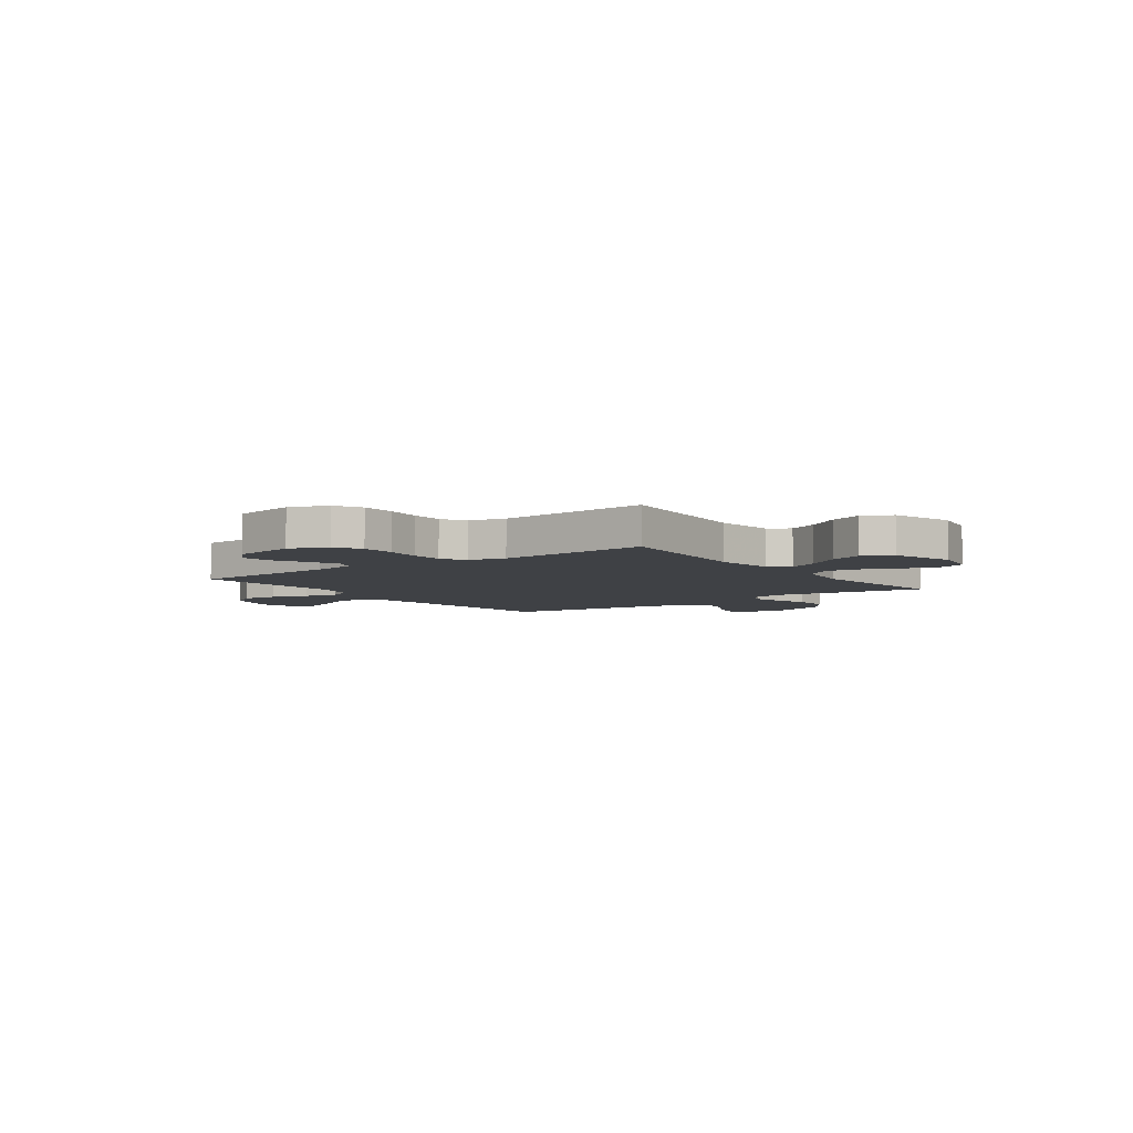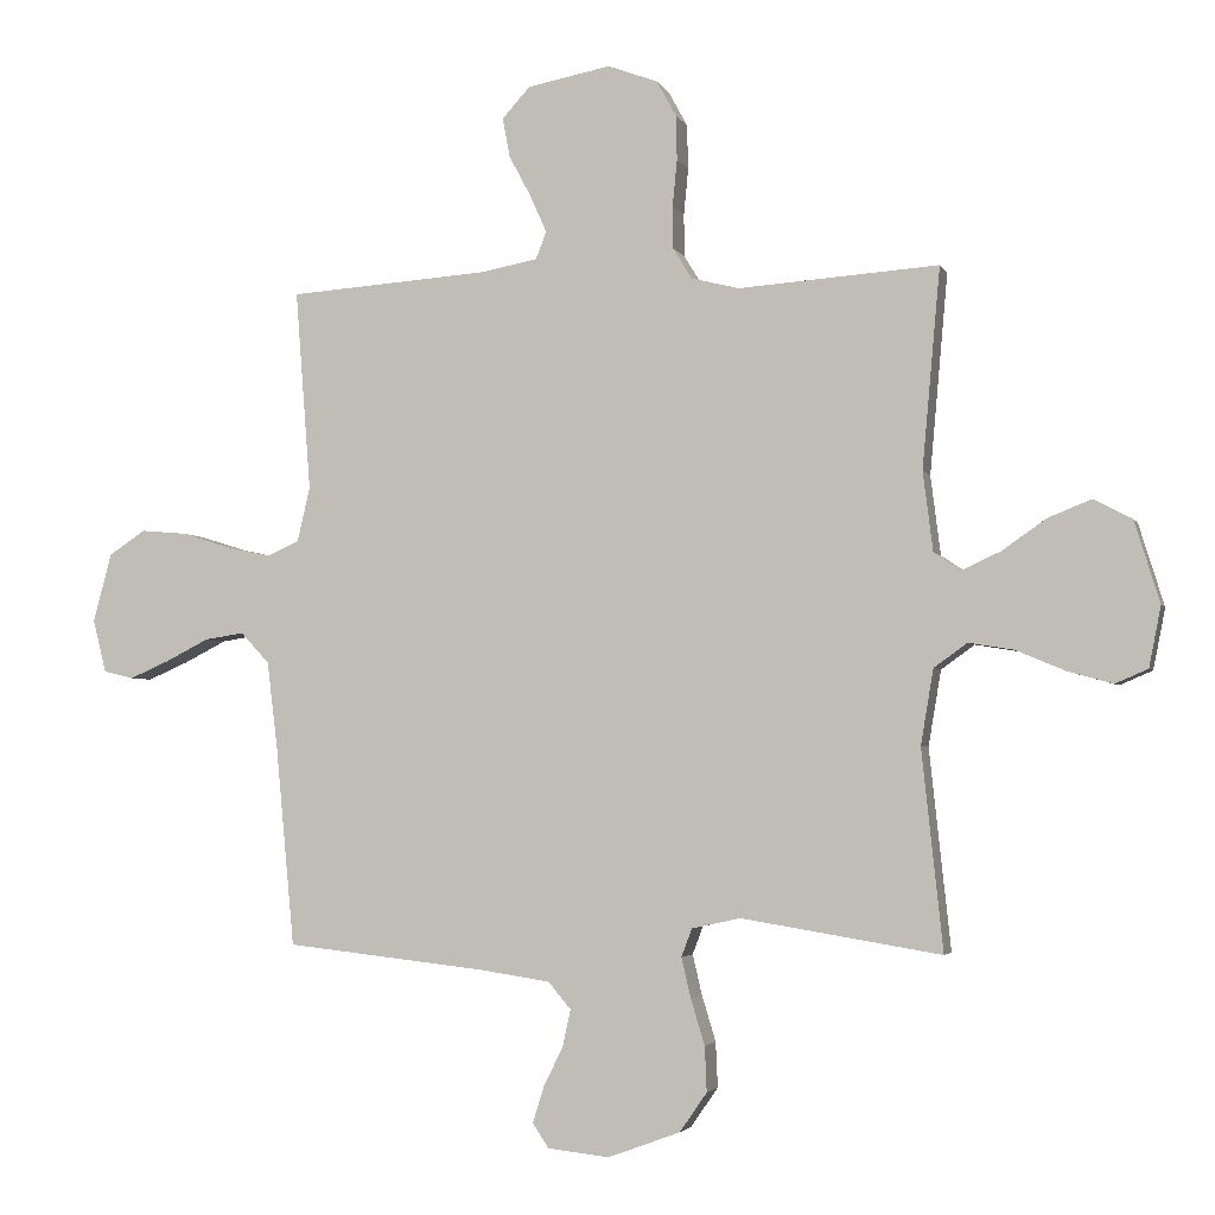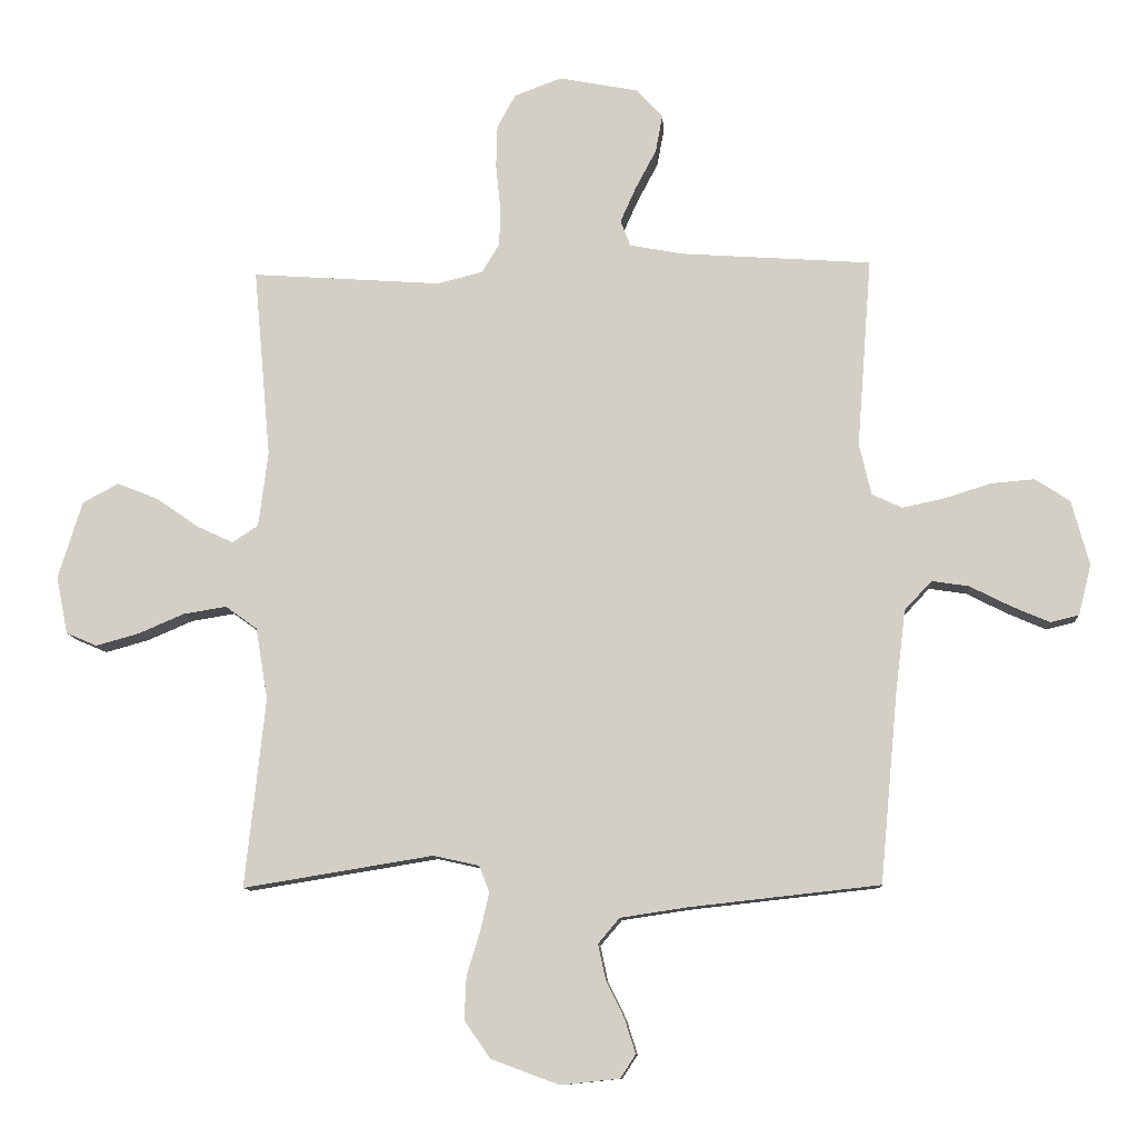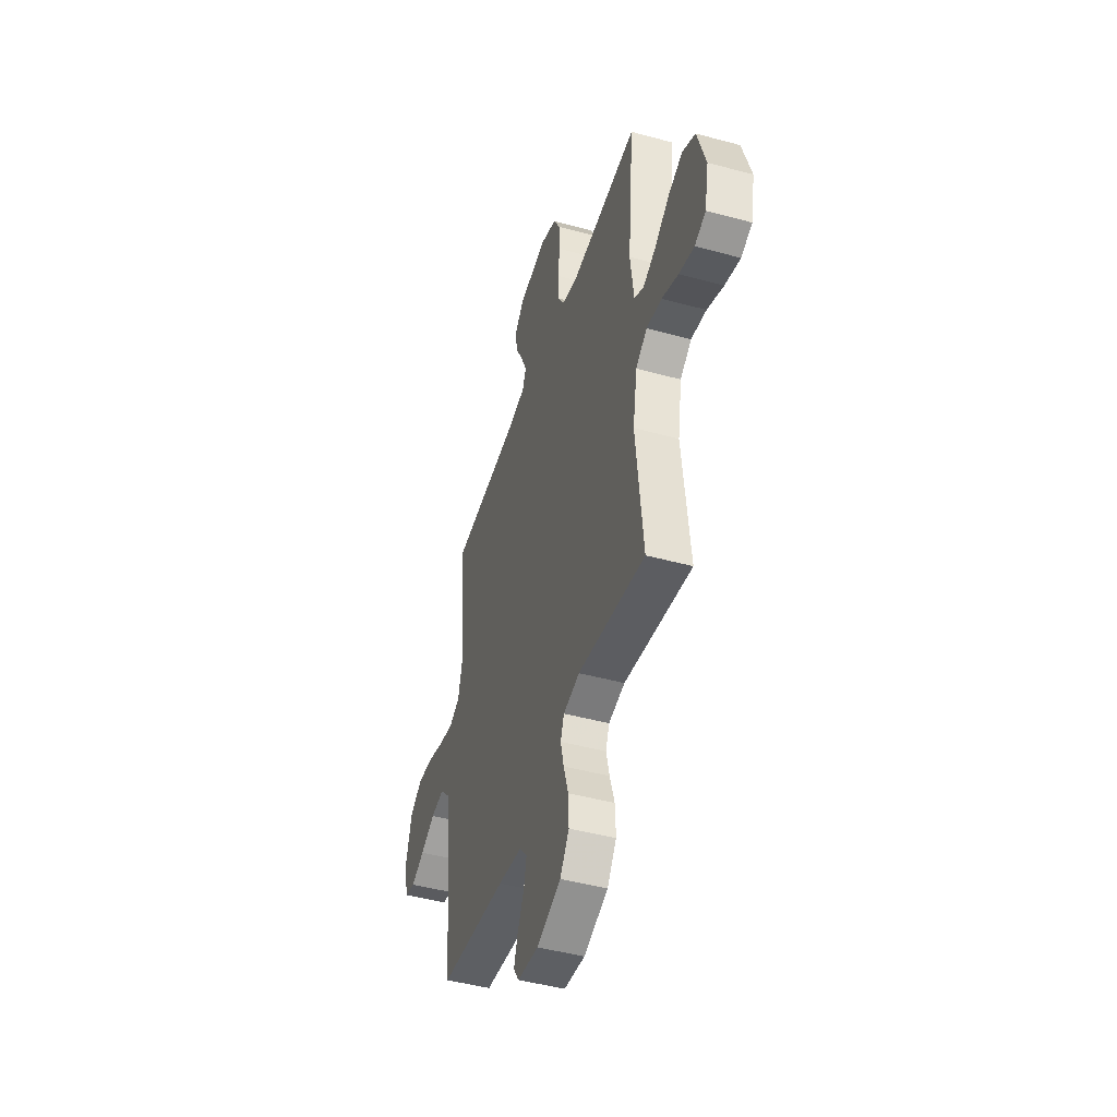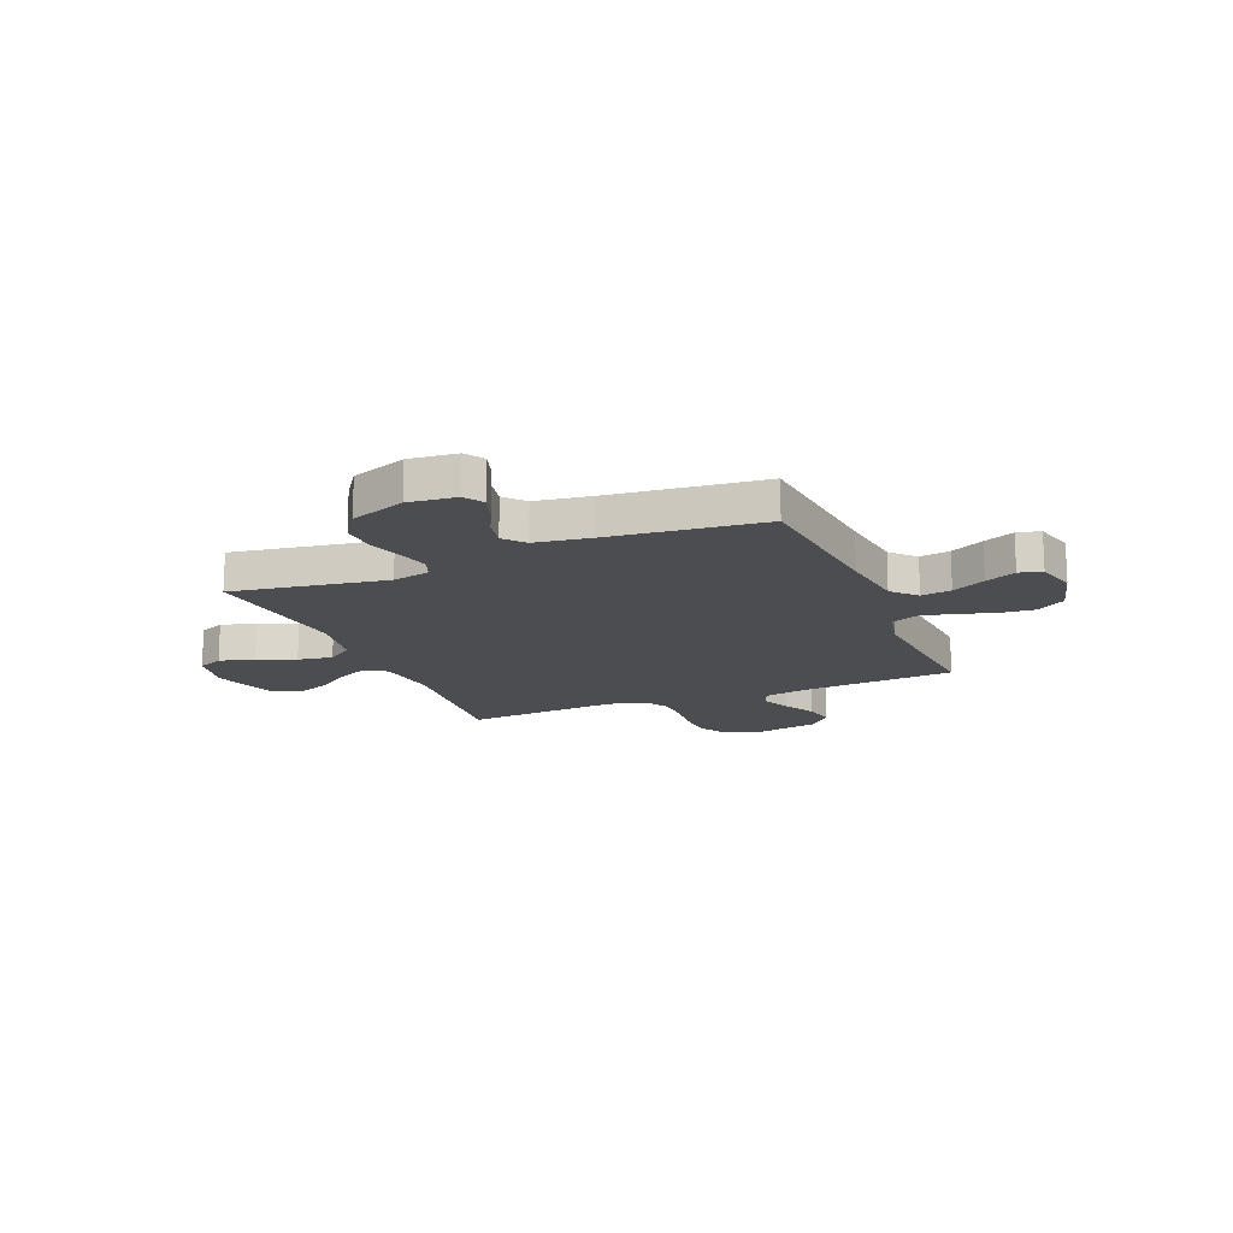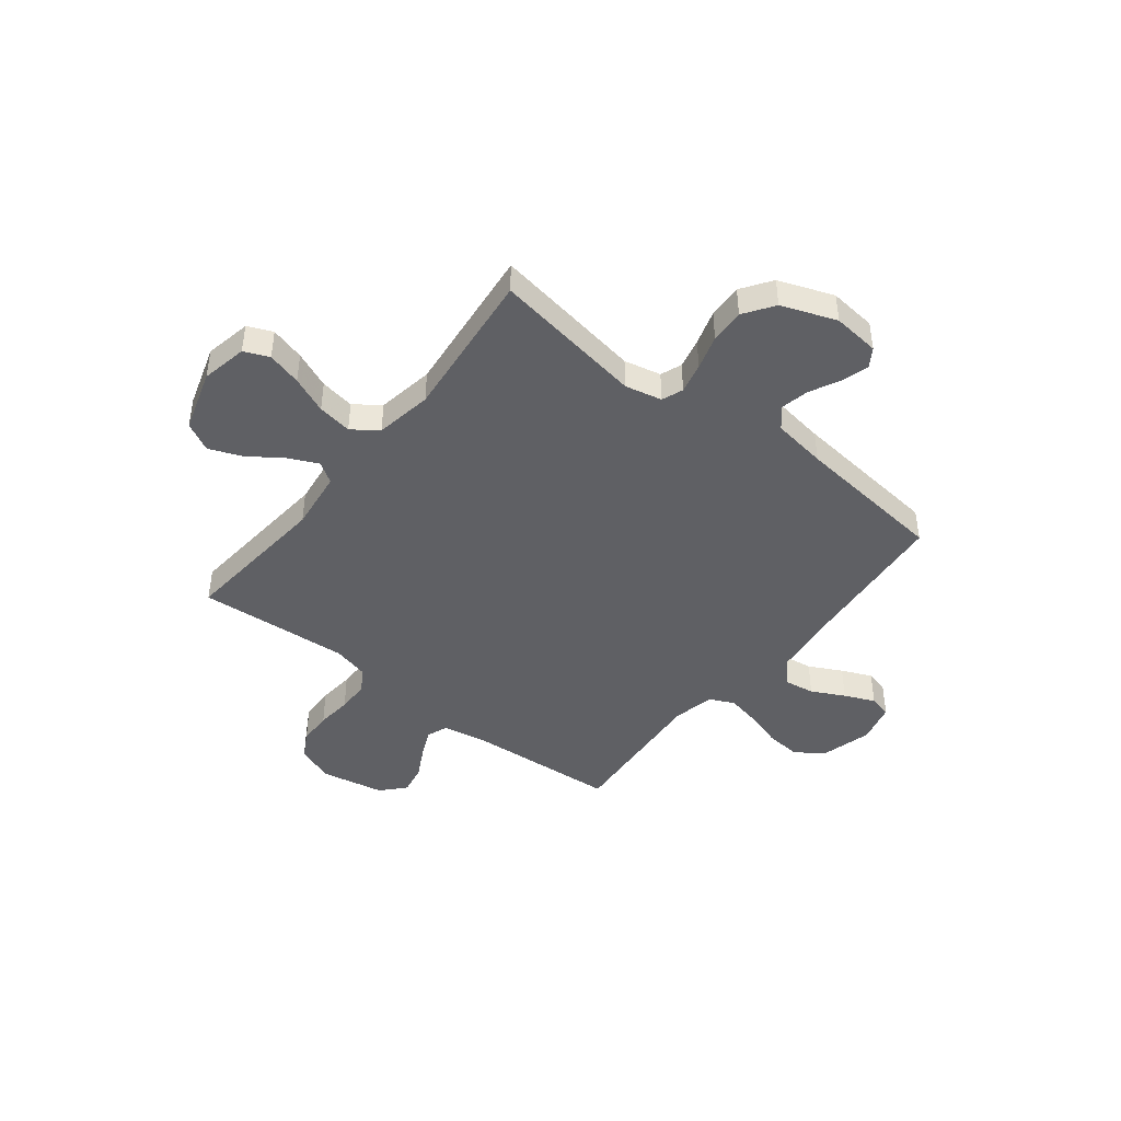
<metadata>
{"format":"obj","ext":"obj","renderer":"f3d","projection":"perspective","resolution":1024,"background":"white","views":[{"elev":-5.6,"azim":36.1,"up":"+Y"},{"elev":-3.2,"azim":15.4,"up":"+Z"},{"elev":-10.4,"azim":-176.1,"up":"+Z"},{"elev":-46.0,"azim":72.6,"up":"+Z"},{"elev":-16.0,"azim":-157.4,"up":"+Y"},{"elev":-44.0,"azim":141.9,"up":"+Y"}]}
</metadata>
<code>
v -0.5 0.07 0.5
v -0.2 0.07 0.521
v -0.114 0.07 0.537
v -0.098 0.07 0.578
v -0.123 0.07 0.634
v -0.156 0.07 0.696
v -0.167 0.07 0.755
v -0.125 0.07 0.801
v 0 0.07 0.825
v 0.075 0.07 0.797
v 0.104 0.07 0.744
v 0.106 0.07 0.677
v 0.099 0.07 0.607
v 0.1 0.07 0.543
v 0.128 0.07 0.497
v 0.2 0.07 0.479
v 0.5 0.07 0.5
v 0.473 0.07 0.2
v 0.488 0.07 0.081
v 0.529 0.07 0.054
v 0.587 0.07 0.081
v 0.653 0.07 0.127
v 0.718 0.07 0.153
v 0.775 0.07 0.123
v 0.813 0.07 0
v 0.795 0.07 -0.091
v 0.746 0.07 -0.112
v 0.678 0.07 -0.093
v 0.605 0.07 -0.062
v 0.537 0.07 -0.051
v 0.487 0.07 -0.087
v 0.468 0.07 -0.2
v 0.5 0.07 -0.5
v 0.2 0.07 -0.451
v 0.127 0.07 -0.467
v 0.111 0.07 -0.509
v 0.125 0.07 -0.569
v 0.146 0.07 -0.638
v 0.149 0.07 -0.706
v 0.108 0.07 -0.765
v 0 0.07 -0.805
v -0.093 0.07 -0.795
v -0.117 0.07 -0.758
v -0.1 0.07 -0.704
v -0.071 0.07 -0.645
v -0.059 0.07 -0.589
v -0.093 0.07 -0.549
v -0.2 0.07 -0.533
v -0.5 0.07 -0.5
v -0.528 0.07 -0.2
v -0.544 0.07 -0.069
v -0.587 0.07 -0.023
v -0.646 0.07 -0.032
v -0.711 0.07 -0.065
v -0.771 0.07 -0.091
v -0.816 0.07 -0.08
v -0.836 0.07 0
v -0.808 0.07 0.103
v -0.753 0.07 0.139
v -0.684 0.07 0.133
v -0.61 0.07 0.11
v -0.544 0.07 0.096
v -0.496 0.07 0.118
v -0.477 0.07 0.2
v -0.5 0 0.5
v -0.2 0 0.521
v -0.114 0 0.537
v -0.098 0 0.578
v -0.123 0 0.634
v -0.156 0 0.696
v -0.167 0 0.755
v -0.125 0 0.801
v 0 0 0.825
v 0.075 0 0.797
v 0.104 0 0.744
v 0.106 0 0.677
v 0.099 0 0.607
v 0.1 0 0.543
v 0.128 0 0.497
v 0.2 0 0.479
v 0.5 0 0.5
v 0.473 0 0.2
v 0.488 0 0.081
v 0.529 0 0.054
v 0.587 0 0.081
v 0.653 0 0.127
v 0.718 0 0.153
v 0.775 0 0.123
v 0.813 0 0
v 0.795 0 -0.091
v 0.746 0 -0.112
v 0.678 0 -0.093
v 0.605 0 -0.062
v 0.537 0 -0.051
v 0.487 0 -0.087
v 0.468 0 -0.2
v 0.5 0 -0.5
v 0.2 0 -0.451
v 0.127 0 -0.467
v 0.111 0 -0.509
v 0.125 0 -0.569
v 0.146 0 -0.638
v 0.149 0 -0.706
v 0.108 0 -0.765
v 0 0 -0.805
v -0.093 0 -0.795
v -0.117 0 -0.758
v -0.1 0 -0.704
v -0.071 0 -0.645
v -0.059 0 -0.589
v -0.093 0 -0.549
v -0.2 0 -0.533
v -0.5 0 -0.5
v -0.528 0 -0.2
v -0.544 0 -0.069
v -0.587 0 -0.023
v -0.646 0 -0.032
v -0.711 0 -0.065
v -0.771 0 -0.091
v -0.816 0 -0.08
v -0.836 0 0
v -0.808 0 0.103
v -0.753 0 0.139
v -0.684 0 0.133
v -0.61 0 0.11
v -0.544 0 0.096
v -0.496 0 0.118
v -0.477 0 0.2
f 59 60 61
f 58 59 61
f 57 58 61
f 56 57 61
f 55 56 61
f 54 55 61
f 53 54 61
f 52 53 61 62
f 51 52 62 63
f 48 49 50
f 50 51 63
f 48 50 63
f 47 48 63
f 43 44 45
f 42 43 45
f 41 42 45
f 40 41 45
f 39 40 45
f 38 39 45
f 37 38 45
f 36 37 45 46
f 47 63 64
f 46 47 64
f 36 46 64
f 35 36 64
f 27 28 29
f 26 27 29
f 25 26 29
f 24 25 29
f 23 24 29
f 22 23 29
f 21 22 29
f 20 21 29 30
f 19 20 30 31
f 16 17 18
f 19 31 32
f 18 19 32
f 16 18 32
f 15 16 32
f 11 12 13
f 10 11 13
f 9 10 13
f 8 9 13
f 7 8 13
f 6 7 13
f 5 6 13
f 4 5 13 14
f 32 33 34
f 15 32 34
f 14 15 34
f 4 14 34
f 3 4 34
f 34 35 64
f 3 34 64
f 2 3 64
f 1 2 64
f 125 124 123
f 125 123 122
f 125 122 121
f 125 121 120
f 125 120 119
f 125 119 118
f 125 118 117
f 126 125 117 116
f 127 126 116 115
f 114 113 112
f 127 115 114
f 127 114 112
f 127 112 111
f 109 108 107
f 109 107 106
f 109 106 105
f 109 105 104
f 109 104 103
f 109 103 102
f 109 102 101
f 110 109 101 100
f 128 127 111
f 128 111 110
f 128 110 100
f 128 100 99
f 93 92 91
f 93 91 90
f 93 90 89
f 93 89 88
f 93 88 87
f 93 87 86
f 93 86 85
f 94 93 85 84
f 95 94 84 83
f 82 81 80
f 96 95 83
f 96 83 82
f 96 82 80
f 96 80 79
f 77 76 75
f 77 75 74
f 77 74 73
f 77 73 72
f 77 72 71
f 77 71 70
f 77 70 69
f 78 77 69 68
f 98 97 96
f 98 96 79
f 98 79 78
f 98 78 68
f 98 68 67
f 128 99 98
f 128 98 67
f 128 67 66
f 128 66 65
f 1 65 66 2
f 2 66 67 3
f 3 67 68 4
f 4 68 69 5
f 5 69 70 6
f 6 70 71 7
f 7 71 72 8
f 8 72 73 9
f 9 73 74 10
f 10 74 75 11
f 11 75 76 12
f 12 76 77 13
f 13 77 78 14
f 14 78 79 15
f 15 79 80 16
f 16 80 81 17
f 17 81 82 18
f 18 82 83 19
f 19 83 84 20
f 20 84 85 21
f 21 85 86 22
f 22 86 87 23
f 23 87 88 24
f 24 88 89 25
f 25 89 90 26
f 26 90 91 27
f 27 91 92 28
f 28 92 93 29
f 29 93 94 30
f 30 94 95 31
f 31 95 96 32
f 32 96 97 33
f 33 97 98 34
f 34 98 99 35
f 35 99 100 36
f 36 100 101 37
f 37 101 102 38
f 38 102 103 39
f 39 103 104 40
f 40 104 105 41
f 41 105 106 42
f 42 106 107 43
f 43 107 108 44
f 44 108 109 45
f 45 109 110 46
f 46 110 111 47
f 47 111 112 48
f 48 112 113 49
f 49 113 114 50
f 50 114 115 51
f 51 115 116 52
f 52 116 117 53
f 53 117 118 54
f 54 118 119 55
f 55 119 120 56
f 56 120 121 57
f 57 121 122 58
f 58 122 123 59
f 59 123 124 60
f 60 124 125 61
f 61 125 126 62
f 62 126 127 63
f 63 127 128 64
f 64 128 65 1

</code>
